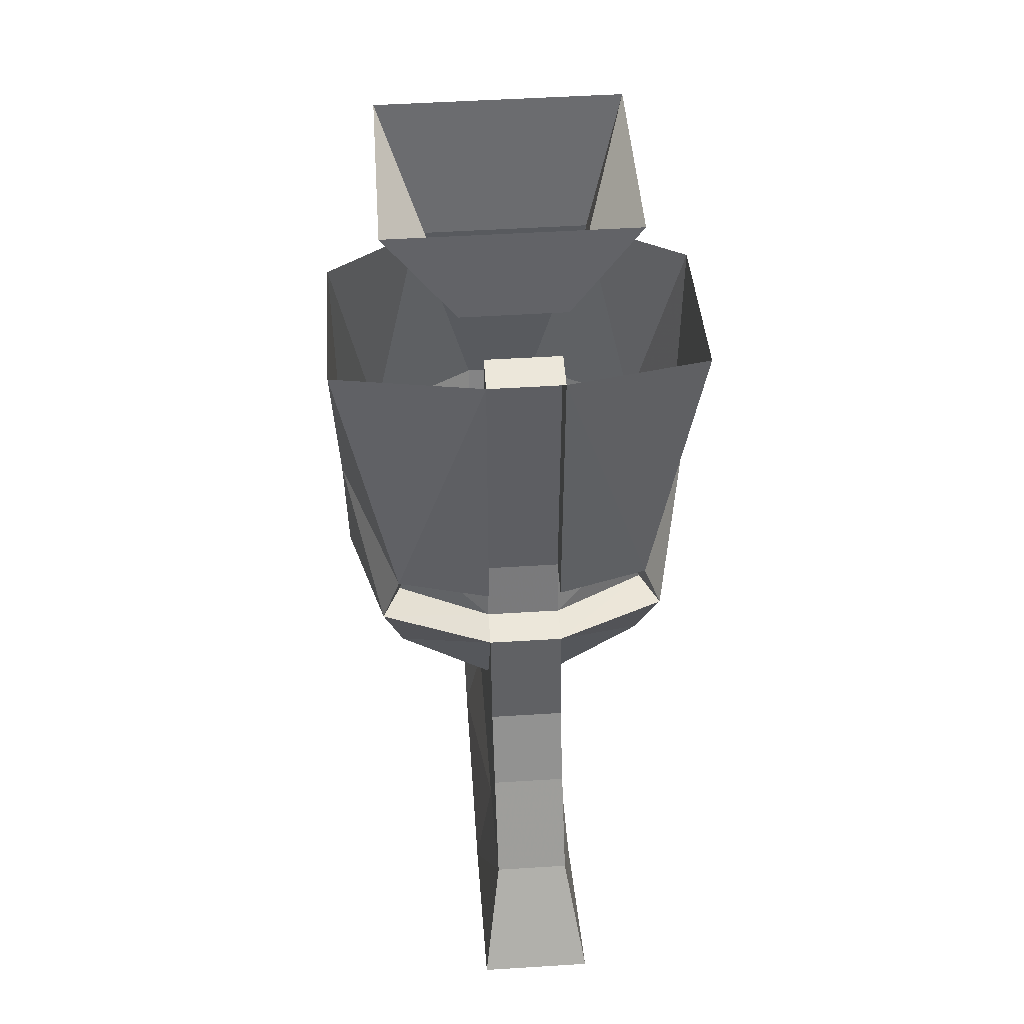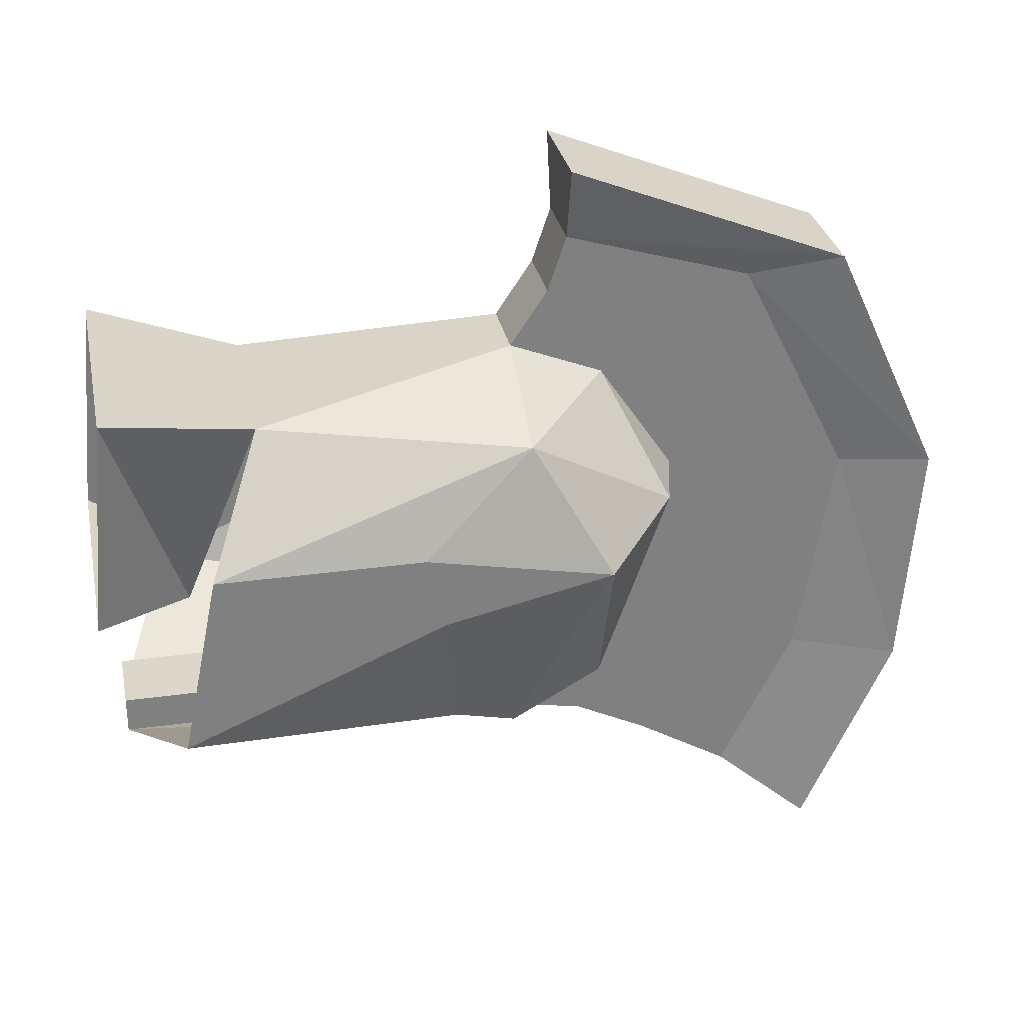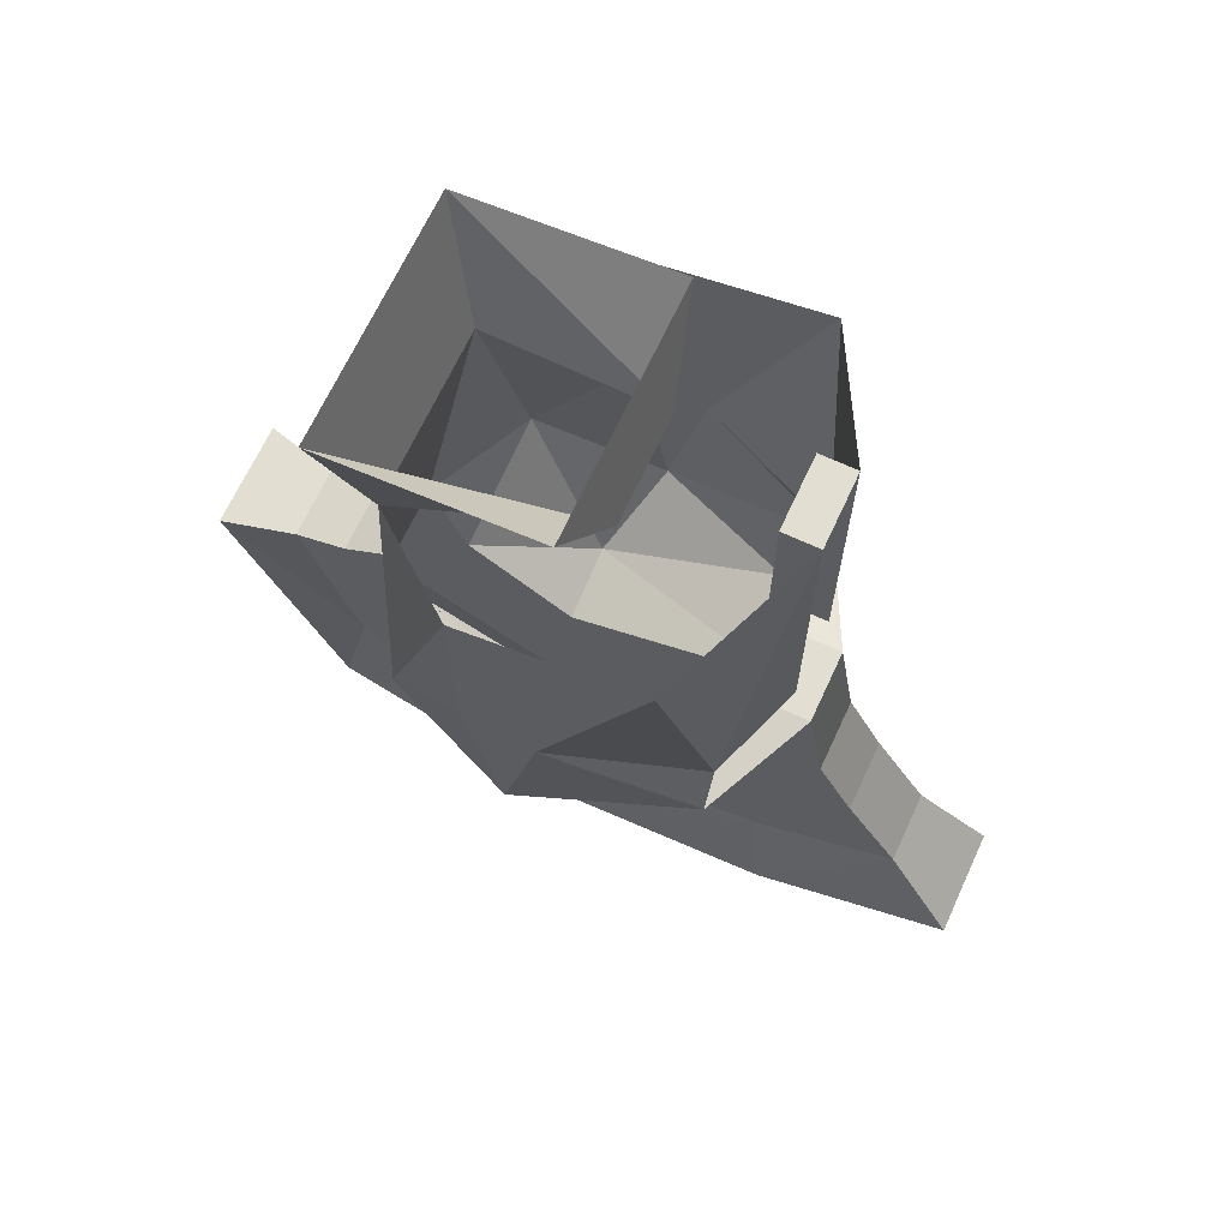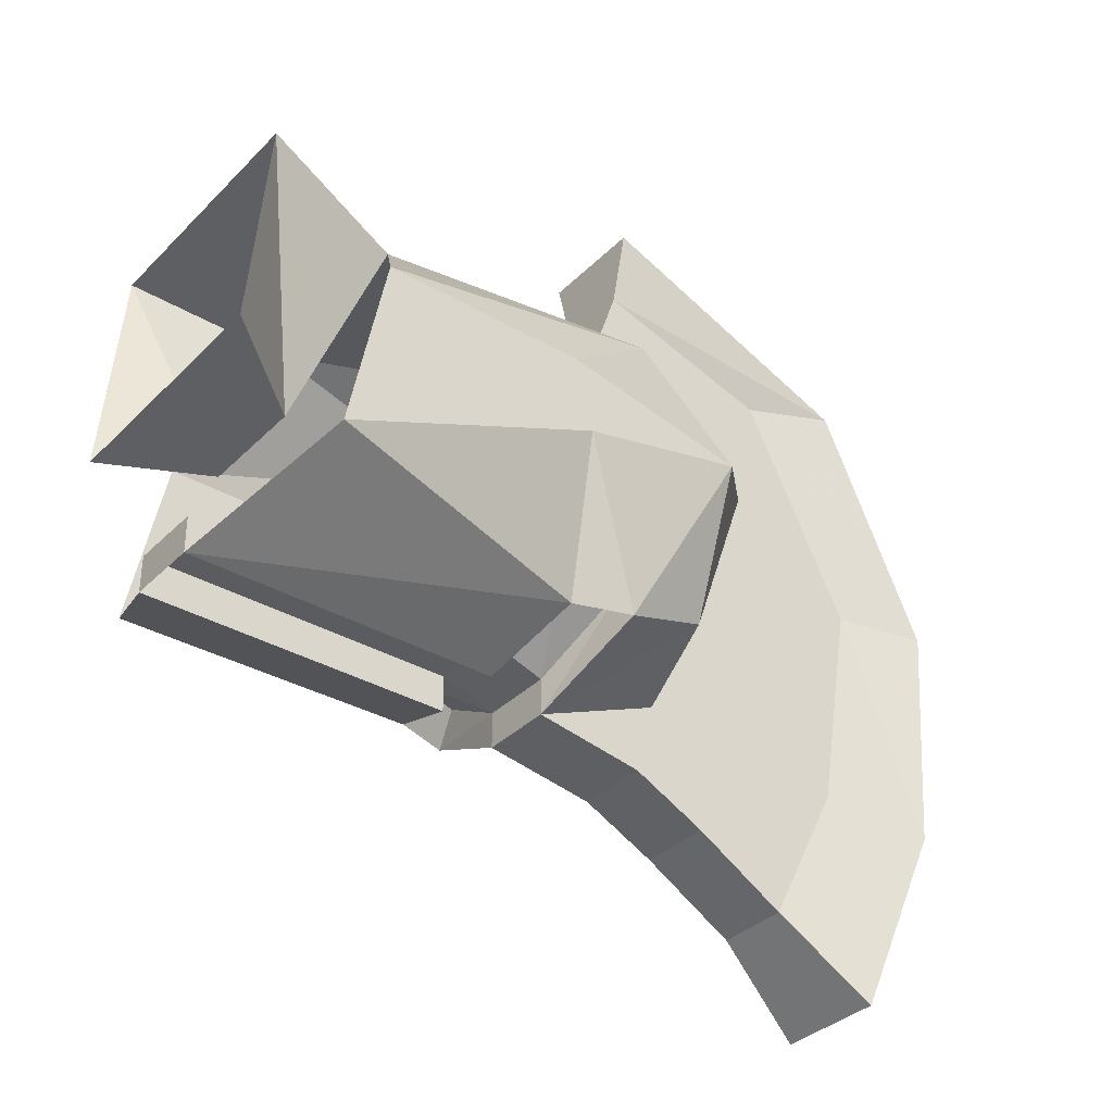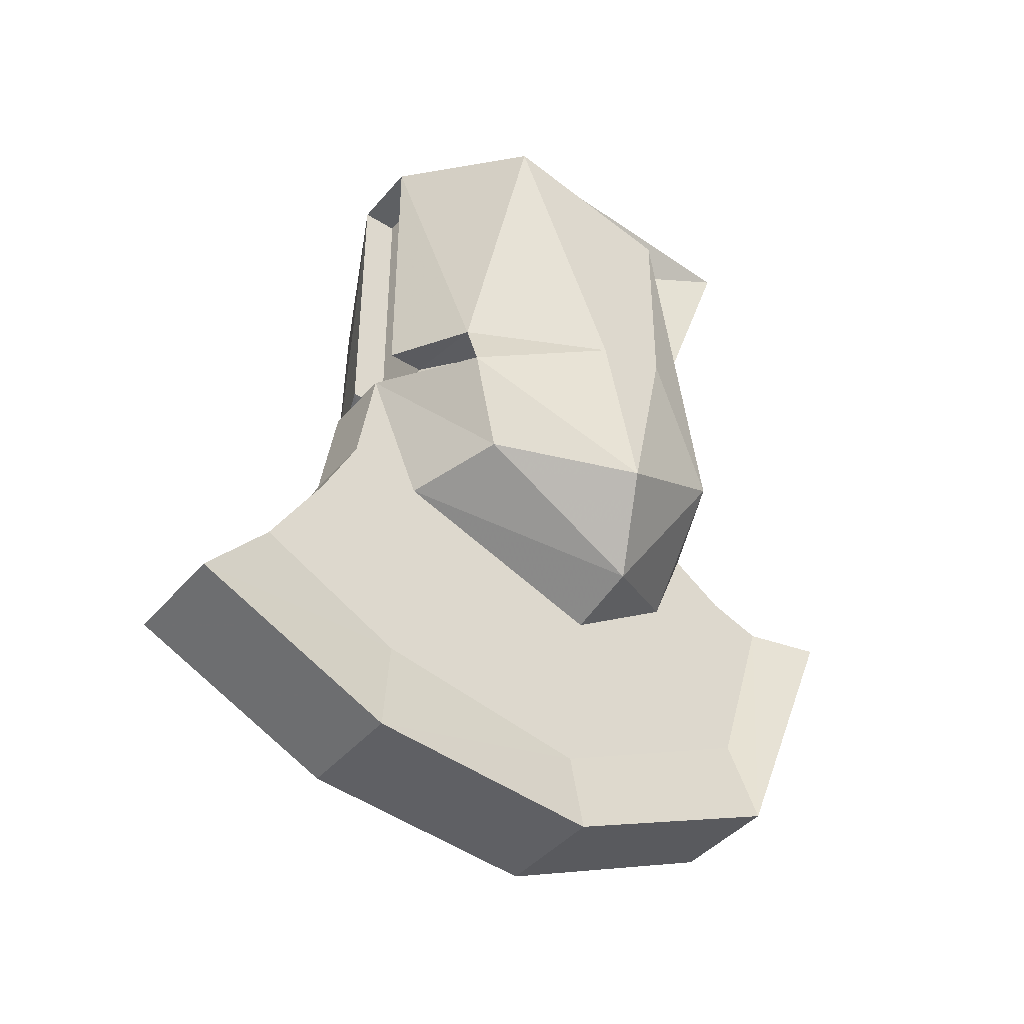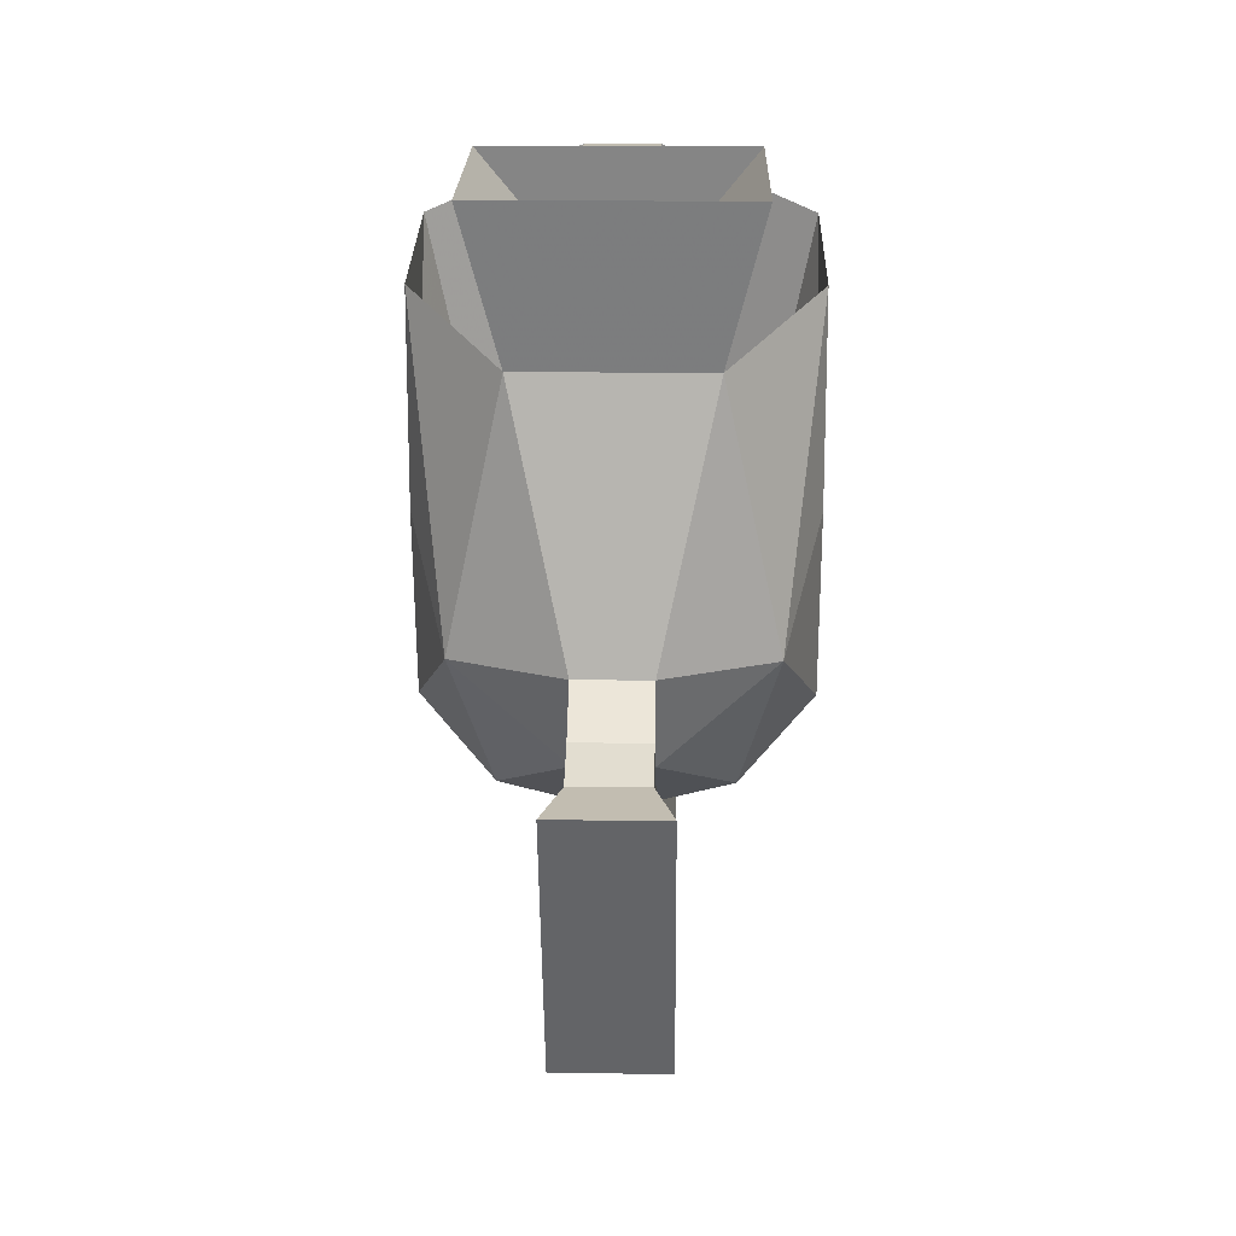
<metadata>
{"format":"obj","ext":"obj","renderer":"f3d","projection":"perspective","resolution":1024,"background":"white","views":[{"elev":50.6,"azim":176.1,"up":"+Y"},{"elev":30.4,"azim":-101.4,"up":"+Z"},{"elev":67.9,"azim":114.9,"up":"+Y"},{"elev":-35.0,"azim":-127.6,"up":"+Z"},{"elev":-42.5,"azim":-126.8,"up":"+Y"},{"elev":16.9,"azim":1.3,"up":"+Y"}]}
</metadata>
<code>
v -0.05469 -0.2109 -0.0625
v -0.0625 -0.1719 -0.07812
v -0.01562 -0.1641 -0.1016
v -0.01562 -0.2188 -0.07812
v -0.04688 -0.2422 0.01562
v -0.07812 -0.2109 0
v -0.07812 -0.1406 -0.01562
v -0.05469 -0.1484 -0.07812
v -0.04688 -0.1484 -0.0625
v -0.05469 -0.1719 -0.0625
v -0.01562 -0.1641 -0.08594
v 0.01562 -0.1641 -0.1016
v 0.01562 -0.2109 -0.1094
v -0.01562 -0.2109 -0.1094
v -0.01562 -0.2422 -0.07812
v -0.01562 -0.25 0.01562
v -0.01562 -0.2188 0.0625
v -0.0625 -0.1797 0.05469
v -0.07812 -0.1328 0.01562
v -0.07812 -0.03125 -0.0625
v -0.01562 -0.007812 -0.09375
v -0.01562 -0.1406 -0.09375
v -0.01562 -0.1406 -0.07812
v 0.07812 -0.04688 0.01562
v 0.03906 -0.07031 0.0625
v 0.0625 -0.1797 0.05469
v 0.07812 -0.1328 0.01562
v 0.07812 -0.03125 -0.0625
v 0.07812 -0.1406 -0.01562
v 0.05469 -0.1484 -0.07812
v 0.01562 -0.007812 -0.09375
v 0.01562 -0.1406 -0.09375
v 0.01562 -0.1406 -0.07812
v 0.01562 -0.007812 -0.07812
v -0.01562 -0.007812 -0.07812
v 0.01562 -0.1641 -0.08594
v 0.0625 -0.1719 -0.07812
v 0.05469 -0.2109 -0.0625
v 0.01562 -0.2188 -0.07812
v 0.01562 -0.2422 -0.07812
v 0.01562 -0.2734 -0.07812
v 0.01562 -0.2422 -0.125
v -0.01562 -0.2422 -0.125
v -0.01562 -0.2734 -0.07812
v -0.01562 -0.2734 0.01562
v -0.01562 -0.2344 0.07812
v -0.01562 -0.1797 0.07812
v -0.03906 -0.07031 0.0625
v -0.07812 -0.04688 0.01562
v 0.07812 -0.2109 0
v 0.04688 -0.2422 0.01562
v 0.05469 -0.1719 -0.0625
v 0.04688 -0.1484 -0.0625
v 0.05469 -0.007812 0.07812
v 0.02344 -0.03906 -0.02344
v 0.05469 0 -0.01562
v -0.05469 0 -0.01562
v -0.02344 -0.03906 -0.02344
v -0.05469 -0.007812 0.07812
v 0.01562 -0.2734 0.01562
v 0.01562 -0.25 0.01562
v 0.01562 -0.2188 0.0625
v 0.01562 -0.2344 0.07812
v 0.01562 -0.2578 0.08594
v 0.01562 -0.2969 0.007812
v 0.01562 -0.1797 0.07812
v 0.01562 -0.1953 0.1016
v 0.01562 -0.2031 0.125
v 0.01562 -0.2812 0.1016
v 0.01562 -0.3281 0.007812
v -0.01562 -0.2969 0.007812
v -0.01562 -0.2578 0.08594
v -0.01562 -0.1953 0.1016
v -0.01562 -0.2031 0.125
v -0.02344 -0.2031 0.1562
v 0.02344 -0.2031 0.1562
v 0.02344 -0.3203 0.1094
v 0.02344 -0.3672 0.007812
v 0.01562 -0.3125 -0.08594
v 0.01562 -0.2812 -0.1484
v -0.01562 -0.2812 -0.1484
v -0.01562 -0.3125 -0.08594
v -0.01562 -0.3281 0.007812
v -0.01562 -0.2812 0.1016
v -0.02344 -0.3203 0.1094
v -0.02344 -0.3672 0.007812
v -0.02344 -0.3594 -0.09375
v 0.02344 -0.3594 -0.09375
v 0.02344 -0.3203 -0.1797
v -0.02344 -0.3203 -0.1797
f 1 2 3
f 1 3 4
f 1 4 5
f 1 5 6
f 1 6 2
f 2 6 7
f 2 7 8
f 4 16 5
f 5 16 17
f 5 17 18
f 5 18 6
f 6 18 19
f 6 19 7
f 7 19 20
f 7 20 8
f 8 20 21
f 8 21 22
f 24 25 26
f 24 26 27
f 24 27 28
f 28 27 29
f 28 29 30
f 28 30 31
f 31 30 32
f 12 37 38
f 12 38 39
f 17 47 18
f 18 47 48
f 18 48 49
f 18 49 19
f 19 49 20
f 50 29 27
f 50 27 26
f 50 26 51
f 50 51 38
f 50 38 37
f 50 37 29
f 29 37 30
f 54 25 55
f 54 55 56
f 56 55 57
f 57 55 58
f 57 58 59
f 59 58 48
f 59 48 25
f 59 25 54
f 61 39 38
f 61 38 51
f 61 51 62
f 62 51 26
f 62 26 66
f 47 66 25
f 47 25 48
f 26 25 66
f 2 8 9
f 2 9 10
f 2 10 3
f 3 10 11
f 3 11 12
f 8 22 23
f 8 23 9
f 31 32 33
f 31 33 34
f 31 34 21
f 21 34 35
f 21 35 22
f 22 35 23
f 11 36 12
f 12 36 37
f 30 37 52
f 30 52 53
f 30 53 32
f 32 53 33
f 36 52 37
f 3 12 13
f 3 13 14
f 3 14 4
f 4 14 15
f 4 15 16
f 12 39 13
f 13 39 40
f 15 45 16
f 16 45 17
f 17 45 46
f 17 46 47
f 60 61 62
f 60 62 63
f 60 40 61
f 61 40 39
f 62 66 63
f 9 23 11
f 9 11 10
f 23 35 33
f 23 33 36
f 23 36 11
f 33 53 36
f 36 53 52
f 35 34 33
f 13 40 41
f 13 41 42
f 13 42 14
f 14 42 43
f 14 43 15
f 15 43 44
f 15 44 45
f 60 63 64
f 60 64 65
f 60 65 40
f 63 66 67
f 63 67 64
f 65 41 40
f 46 45 71
f 46 71 72
f 46 72 47
f 47 72 73
f 47 73 66
f 66 73 67
f 44 71 45
f 64 67 68
f 64 68 69
f 64 69 65
f 65 69 70
f 65 70 41
f 67 73 74
f 67 74 68
f 70 79 41
f 41 79 42
f 42 79 80
f 42 80 43
f 43 80 81
f 43 81 44
f 44 81 82
f 44 82 71
f 72 71 83
f 72 83 84
f 72 84 73
f 73 84 74
f 82 83 71
f 68 74 75
f 68 75 76
f 68 76 69
f 69 76 77
f 69 77 70
f 70 77 78
f 70 78 79
f 74 84 85
f 74 85 75
f 78 88 79
f 79 88 80
f 80 88 89
f 80 89 81
f 81 89 90
f 81 90 82
f 82 90 87
f 82 87 83
f 84 83 86
f 84 86 85
f 83 87 86
f 75 85 76
f 76 85 77
f 77 85 86
f 77 86 78
f 78 86 87
f 78 87 88
f 88 87 90
f 88 90 89

</code>
